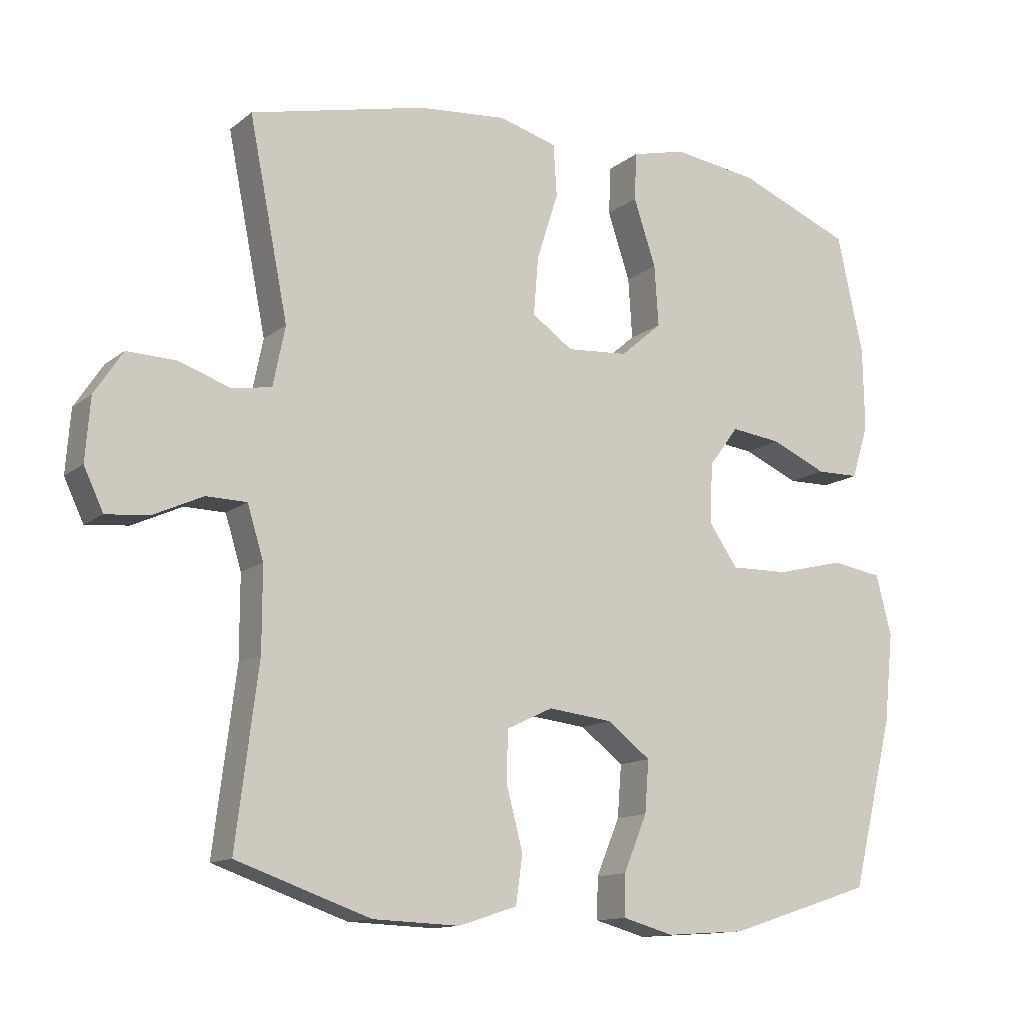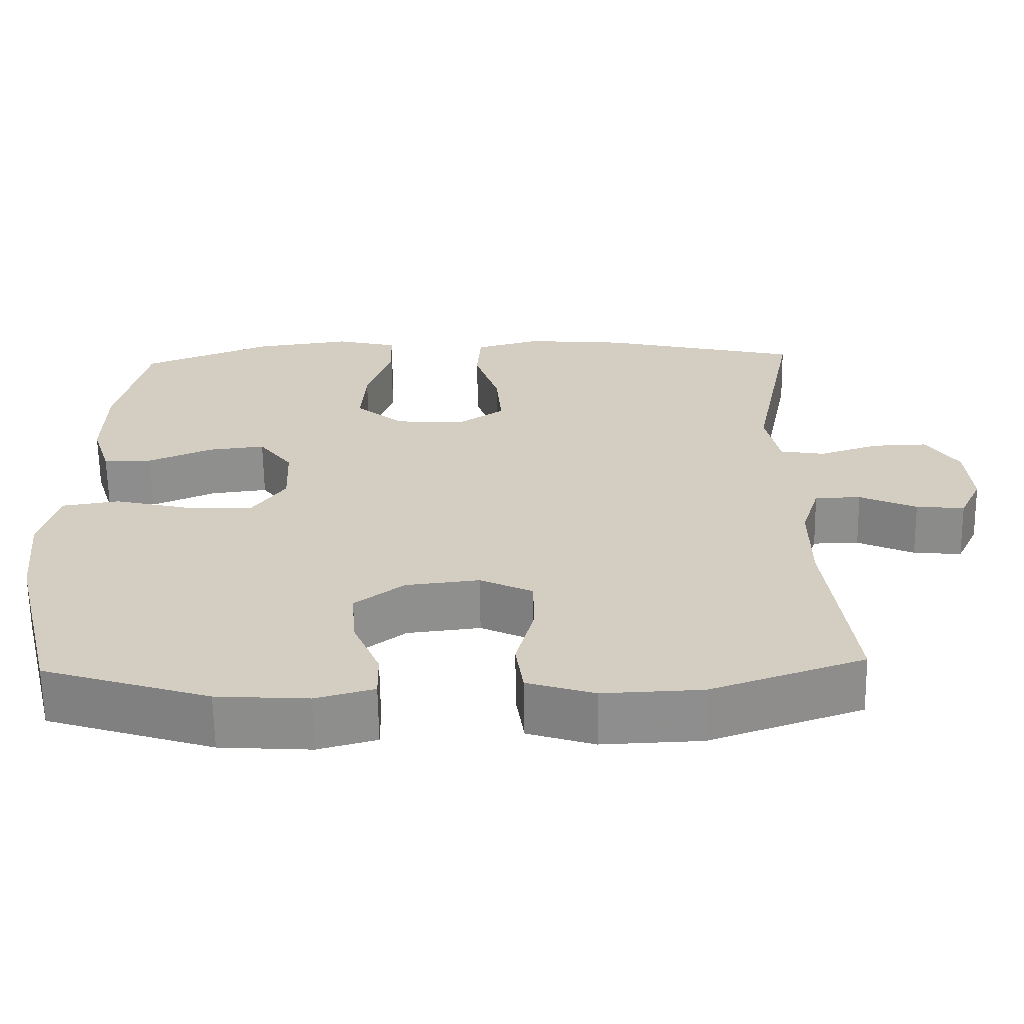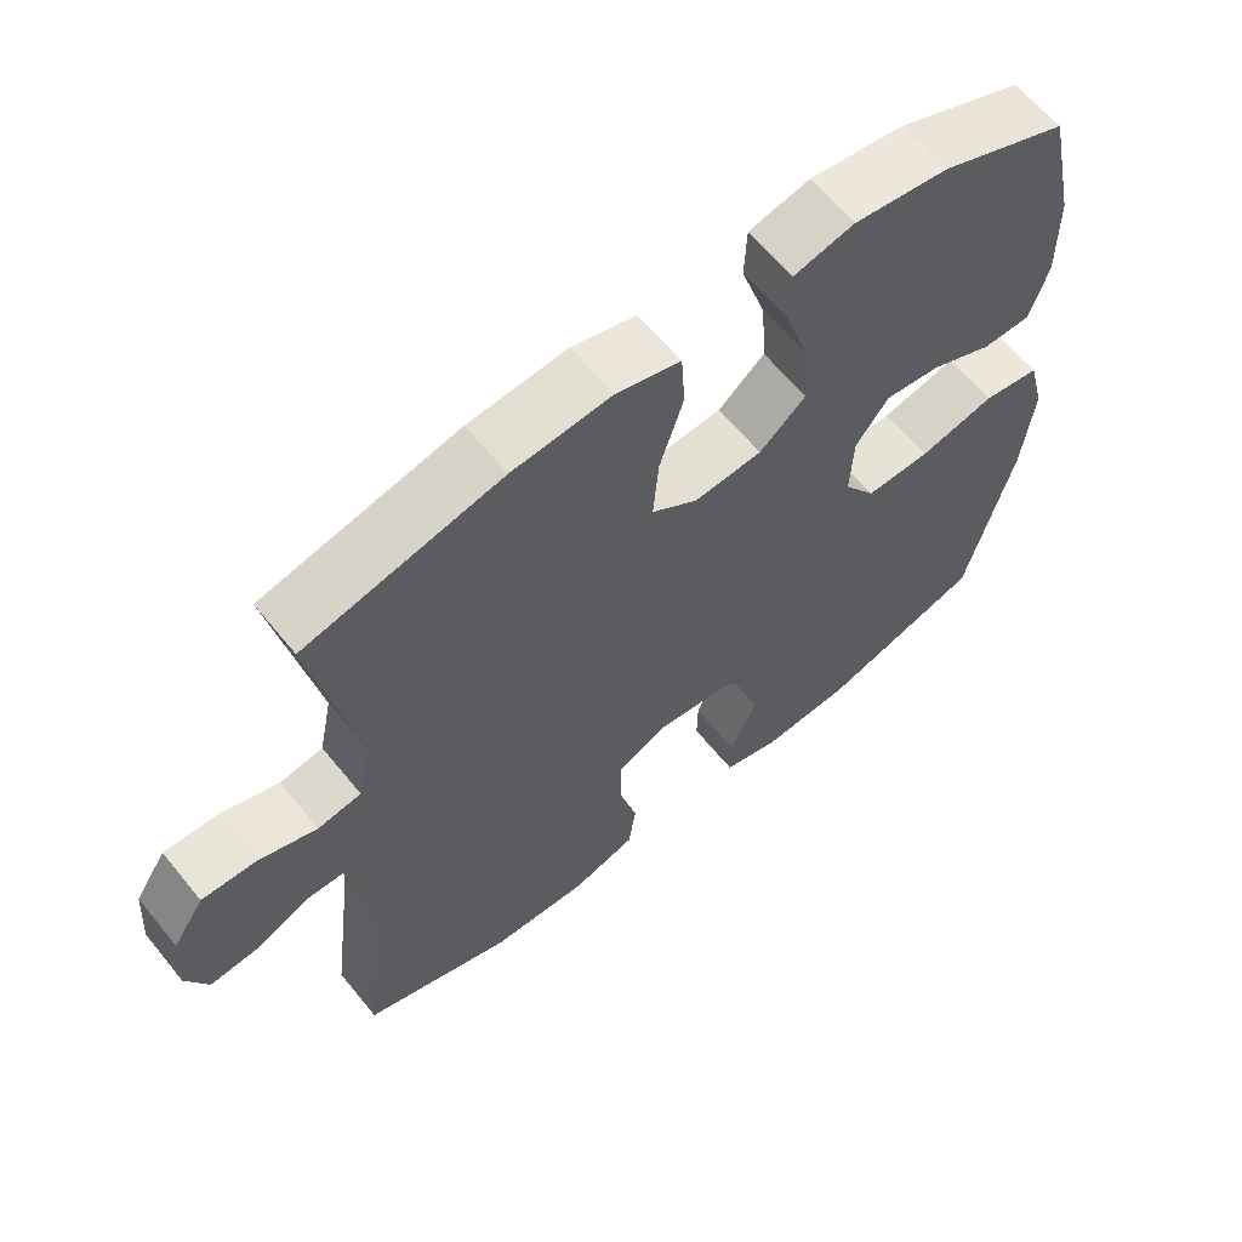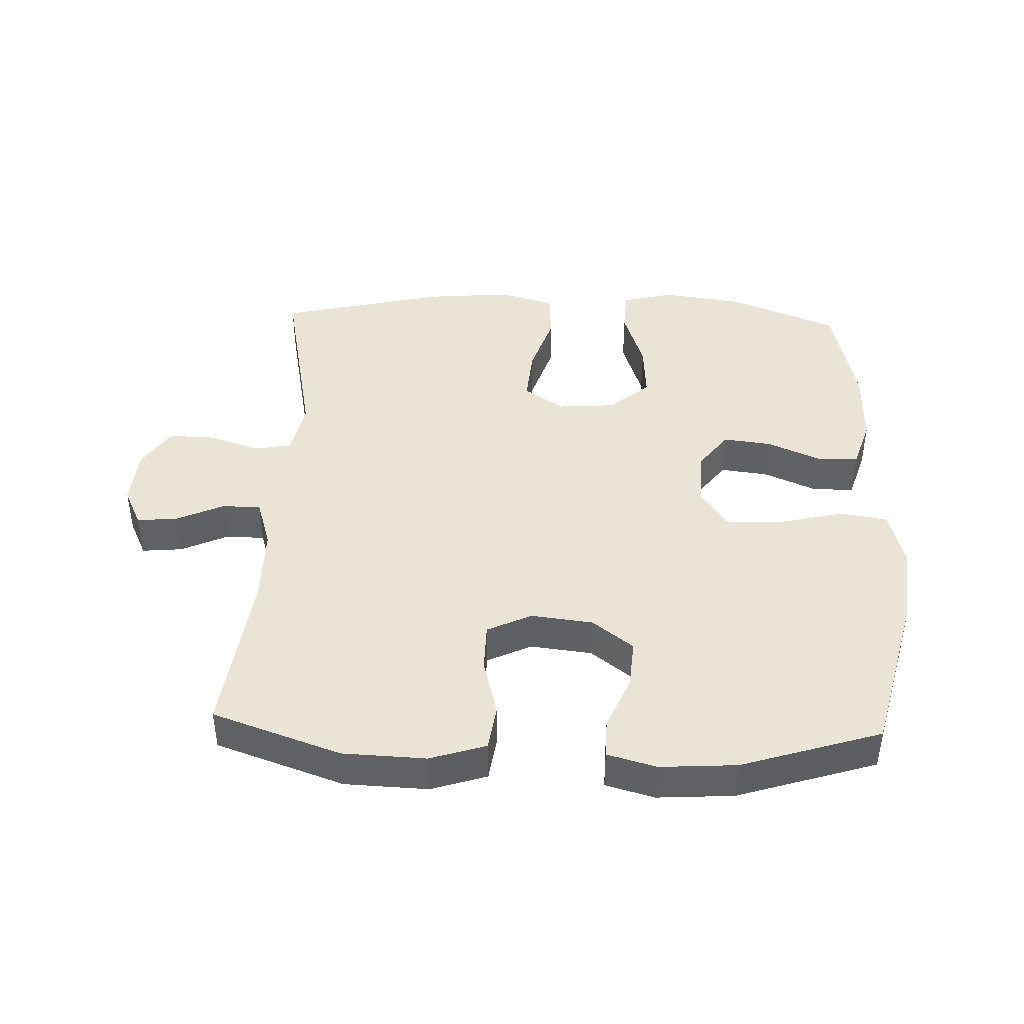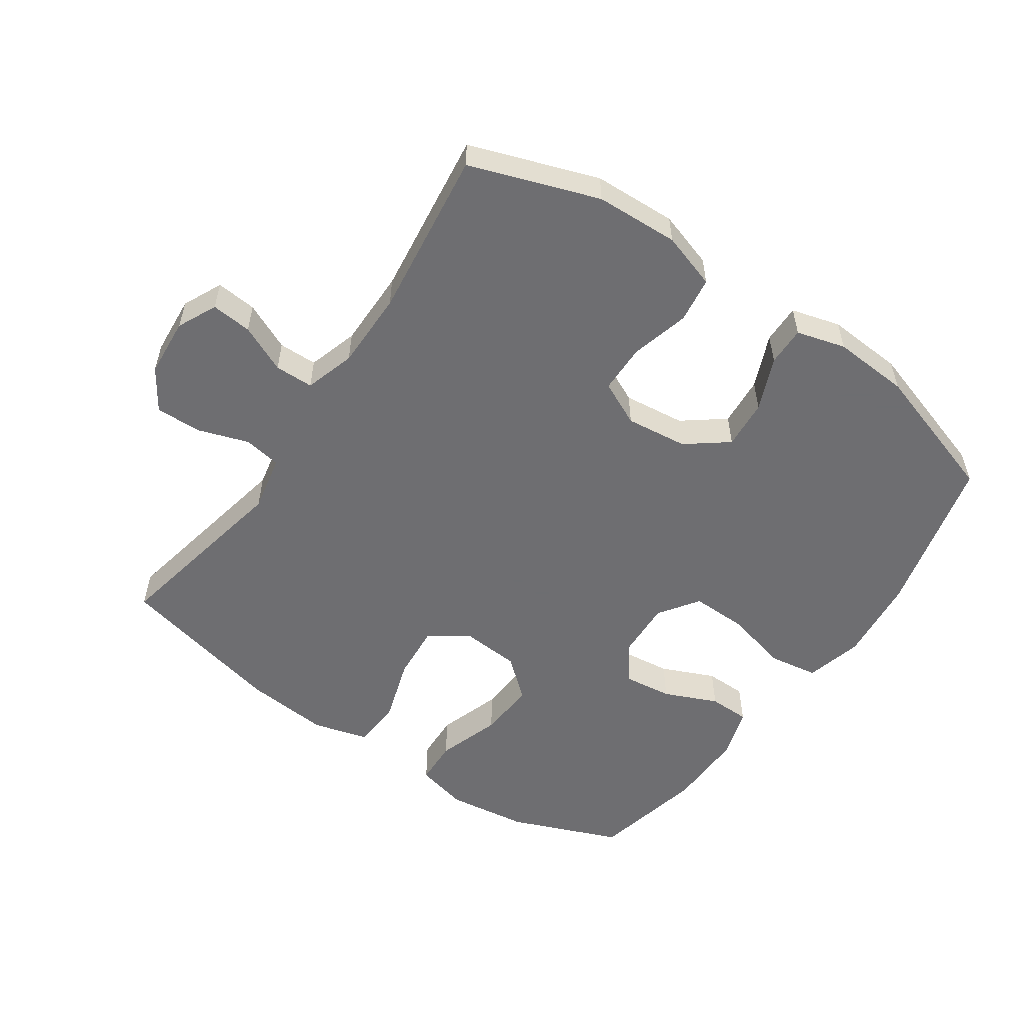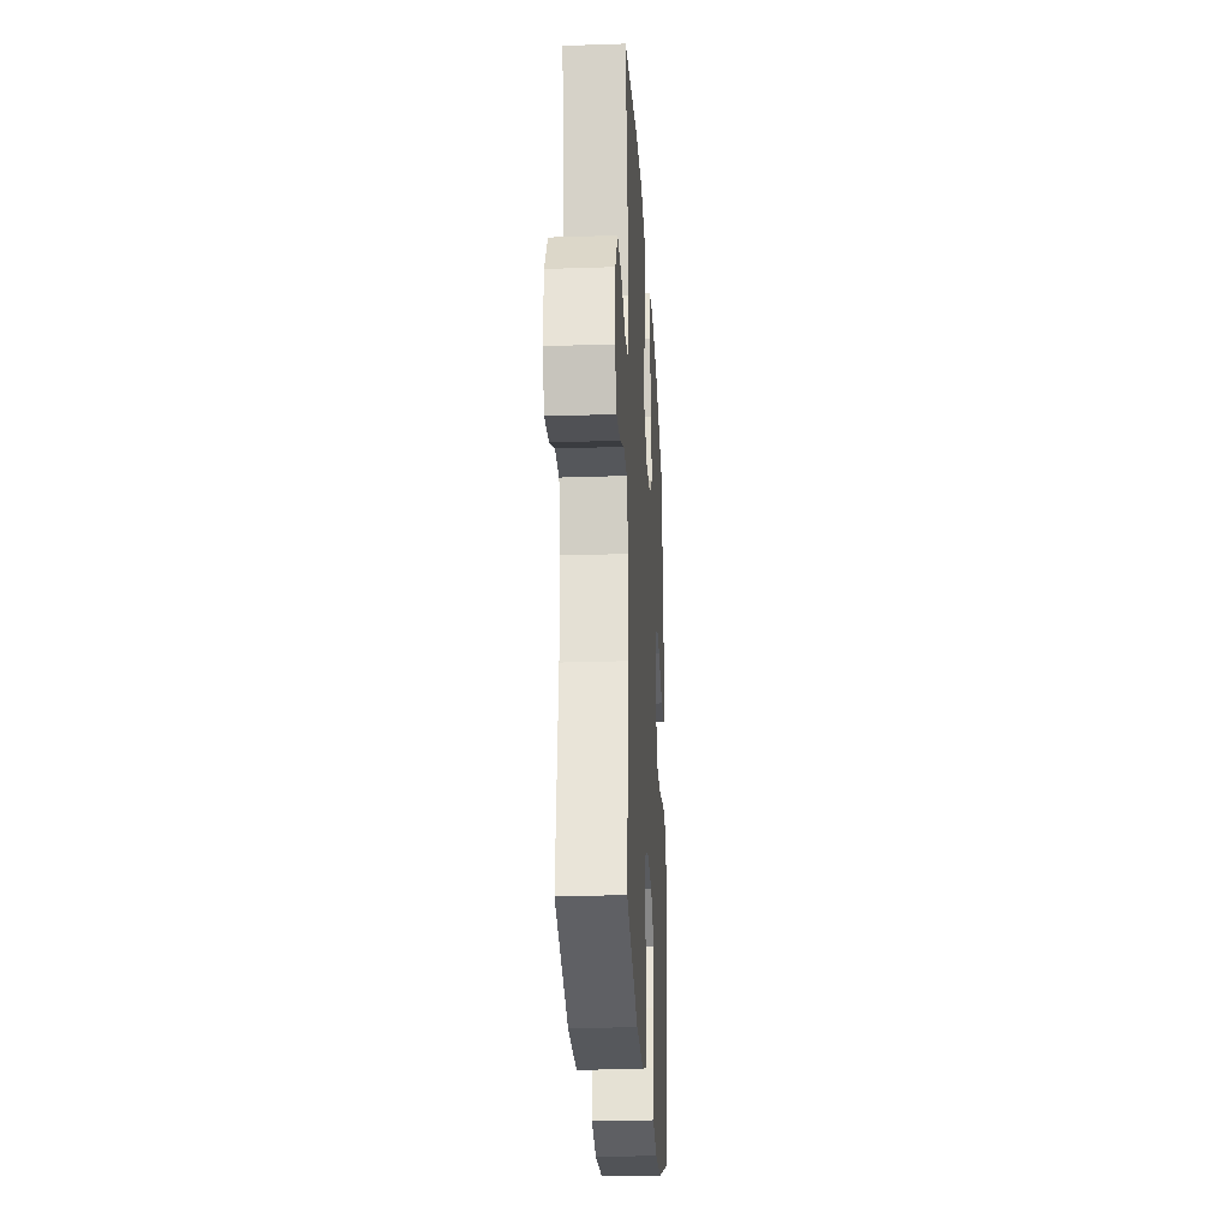
<metadata>
{"format":"obj","ext":"obj","renderer":"f3d","projection":"perspective","resolution":1024,"background":"white","views":[{"elev":-12.9,"azim":149.3,"up":"+Z"},{"elev":-64.7,"azim":0.9,"up":"+Z"},{"elev":62.2,"azim":141.0,"up":"+Z"},{"elev":42.5,"azim":-177.8,"up":"+Y"},{"elev":-54.4,"azim":145.5,"up":"+Y"},{"elev":-25.6,"azim":93.1,"up":"+Z"}]}
</metadata>
<code>
v 0.5 0.07 0.5
v 0.442 0.07 0.209
v 0.46 0.07 0.121
v 0.518 0.07 0.111
v 0.596 0.07 0.137
v 0.668 0.07 0.139
v 0.71 0.07 0.075
v 0.717 0.07 -0.017
v 0.688 0.07 -0.078
v 0.625 0.07 -0.072
v 0.551 0.07 -0.038
v 0.491 0.07 -0.039
v 0.467 0.07 -0.117
v 0.467 0.07 -0.238
v 0.5 0.07 -0.5
v 0.301 0.07 -0.569
v 0.172 0.07 -0.574
v 0.085 0.07 -0.546
v 0.075 0.07 -0.475
v 0.099 0.07 -0.384
v 0.098 0.07 -0.308
v 0.029 0.07 -0.275
v -0.067 0.07 -0.286
v -0.131 0.07 -0.335
v -0.125 0.07 -0.412
v -0.09 0.07 -0.495
v -0.089 0.07 -0.556
v -0.165 0.07 -0.577
v -0.284 0.07 -0.569
v -0.5 0.07 -0.5
v -0.562 0.07 -0.251
v -0.576 0.07 -0.118
v -0.553 0.07 -0.029
v -0.477 0.07 -0.017
v -0.376 0.07 -0.042
v -0.289 0.07 -0.044
v -0.246 0.07 0.018
v -0.25 0.07 0.107
v -0.294 0.07 0.166
v -0.369 0.07 0.157
v -0.452 0.07 0.121
v -0.516 0.07 0.122
v -0.541 0.07 0.201
v -0.539 0.07 0.324
v -0.5 0.07 0.5
v -0.33 0.07 0.568
v -0.204 0.07 0.585
v -0.123 0.07 0.565
v -0.12 0.07 0.494
v -0.153 0.07 0.395
v -0.159 0.07 0.305
v -0.097 0.07 0.252
v -0.006 0.07 0.245
v 0.055 0.07 0.287
v 0.048 0.07 0.373
v 0.016 0.07 0.473
v 0.021 0.07 0.55
v 0.107 0.07 0.574
v 0.239 0.07 0.562
v 0.5 0 0.5
v 0.442 0 0.209
v 0.46 0 0.121
v 0.518 0 0.111
v 0.596 0 0.137
v 0.668 0 0.139
v 0.71 0 0.075
v 0.717 0 -0.017
v 0.688 0 -0.078
v 0.625 0 -0.072
v 0.551 0 -0.038
v 0.491 0 -0.039
v 0.467 0 -0.117
v 0.467 0 -0.238
v 0.5 0 -0.5
v 0.301 0 -0.569
v 0.172 0 -0.574
v 0.085 0 -0.546
v 0.075 0 -0.475
v 0.099 0 -0.384
v 0.098 0 -0.308
v 0.029 0 -0.275
v -0.067 0 -0.286
v -0.131 0 -0.335
v -0.125 0 -0.412
v -0.09 0 -0.495
v -0.089 0 -0.556
v -0.165 0 -0.577
v -0.284 0 -0.569
v -0.5 0 -0.5
v -0.562 0 -0.251
v -0.576 0 -0.118
v -0.553 0 -0.029
v -0.477 0 -0.017
v -0.376 0 -0.042
v -0.289 0 -0.044
v -0.246 0 0.018
v -0.25 0 0.107
v -0.294 0 0.166
v -0.369 0 0.157
v -0.452 0 0.121
v -0.516 0 0.122
v -0.541 0 0.201
v -0.539 0 0.324
v -0.5 0 0.5
v -0.33 0 0.568
v -0.204 0 0.585
v -0.123 0 0.565
v -0.12 0 0.494
v -0.153 0 0.395
v -0.159 0 0.305
v -0.097 0 0.252
v -0.006 0 0.245
v 0.055 0 0.287
v 0.048 0 0.373
v 0.016 0 0.473
v 0.021 0 0.55
v 0.107 0 0.574
v 0.239 0 0.562
f 58 59 1 2
f 55 56 57 58
f 54 55 58 2
f 53 54 2 3
f 52 53 3
f 47 48 49 50
f 47 50 51
f 46 47 51
f 45 46 51
f 44 45 51 52
f 40 41 42 43
f 39 40 43 44
f 32 33 34 35
f 32 35 36
f 31 32 36
f 30 31 36
f 29 30 36 37
f 25 26 27 28
f 24 25 28 29
f 17 18 19 20
f 17 20 21
f 14 15 16 17
f 13 14 17 21
f 12 13 21 22
f 8 9 10 11
f 8 11 12
f 7 8 12
f 4 5 6 7
f 3 4 7 12
f 39 44 52 3
f 24 29 37
f 23 24 37 38
f 22 23 38
f 12 22 38
f 3 12 38 39
f 61 60 118 117
f 117 116 115 114
f 61 117 114 113
f 62 61 113 112
f 62 112 111
f 109 108 107 106
f 110 109 106
f 110 106 105
f 110 105 104
f 111 110 104 103
f 102 101 100 99
f 103 102 99 98
f 94 93 92 91
f 95 94 91
f 95 91 90
f 95 90 89
f 96 95 89 88
f 87 86 85 84
f 88 87 84 83
f 79 78 77 76
f 80 79 76
f 76 75 74 73
f 80 76 73 72
f 81 80 72 71
f 70 69 68 67
f 71 70 67
f 71 67 66
f 66 65 64 63
f 71 66 63 62
f 62 111 103 98
f 96 88 83
f 97 96 83 82
f 97 82 81
f 97 81 71
f 98 97 71 62
f 1 60 61 2
f 2 61 62 3
f 3 62 63 4
f 4 63 64 5
f 5 64 65 6
f 6 65 66 7
f 7 66 67 8
f 8 67 68 9
f 9 68 69 10
f 10 69 70 11
f 11 70 71 12
f 12 71 72 13
f 13 72 73 14
f 14 73 74 15
f 15 74 75 16
f 16 75 76 17
f 17 76 77 18
f 18 77 78 19
f 19 78 79 20
f 20 79 80 21
f 21 80 81 22
f 22 81 82 23
f 23 82 83 24
f 24 83 84 25
f 25 84 85 26
f 26 85 86 27
f 27 86 87 28
f 28 87 88 29
f 29 88 89 30
f 30 89 90 31
f 31 90 91 32
f 32 91 92 33
f 33 92 93 34
f 34 93 94 35
f 35 94 95 36
f 36 95 96 37
f 37 96 97 38
f 38 97 98 39
f 39 98 99 40
f 40 99 100 41
f 41 100 101 42
f 42 101 102 43
f 43 102 103 44
f 44 103 104 45
f 45 104 105 46
f 46 105 106 47
f 47 106 107 48
f 48 107 108 49
f 49 108 109 50
f 50 109 110 51
f 51 110 111 52
f 52 111 112 53
f 53 112 113 54
f 54 113 114 55
f 55 114 115 56
f 56 115 116 57
f 57 116 117 58
f 58 117 118 59
f 59 118 60 1

</code>
